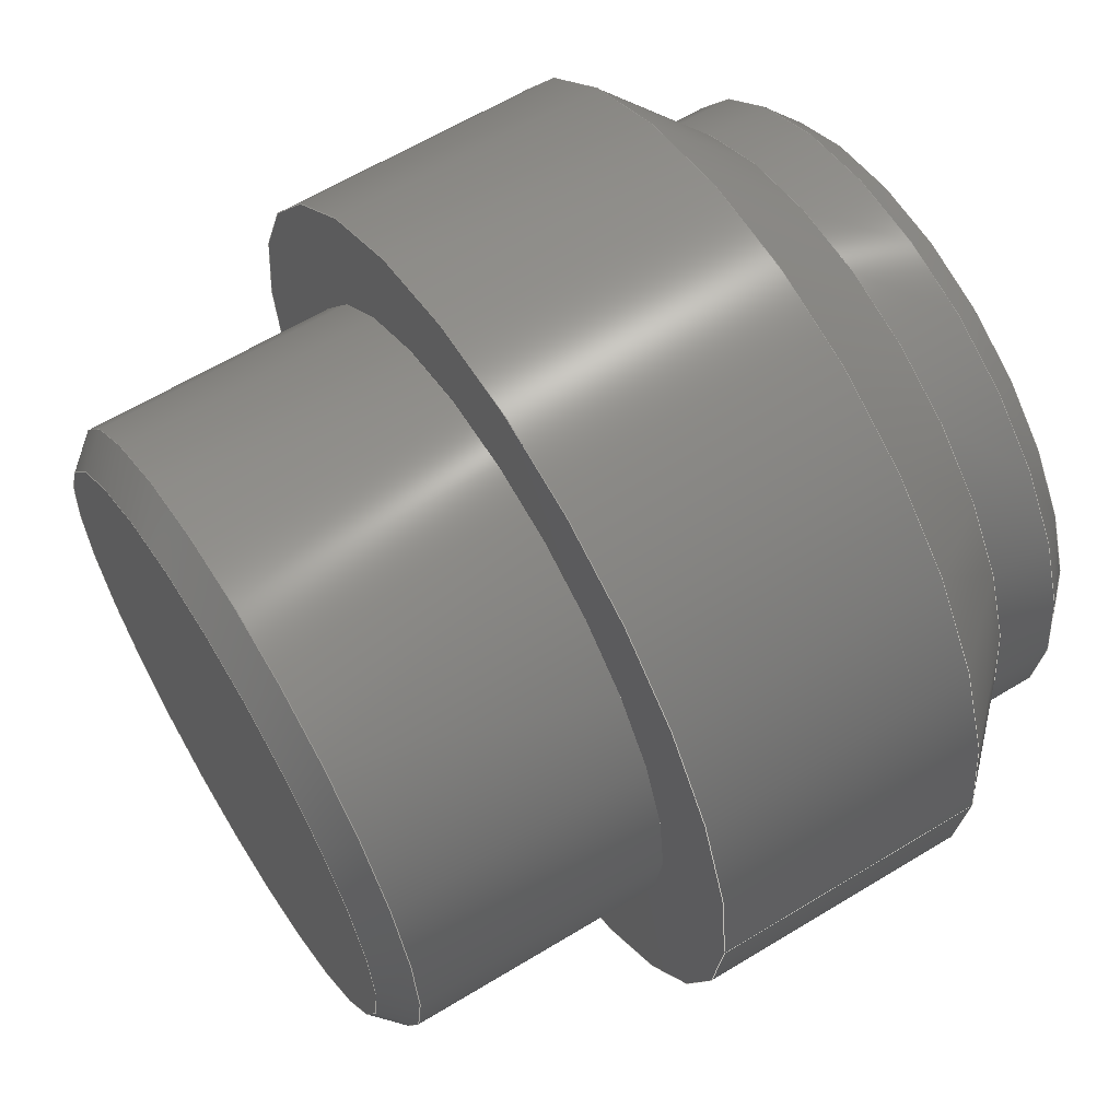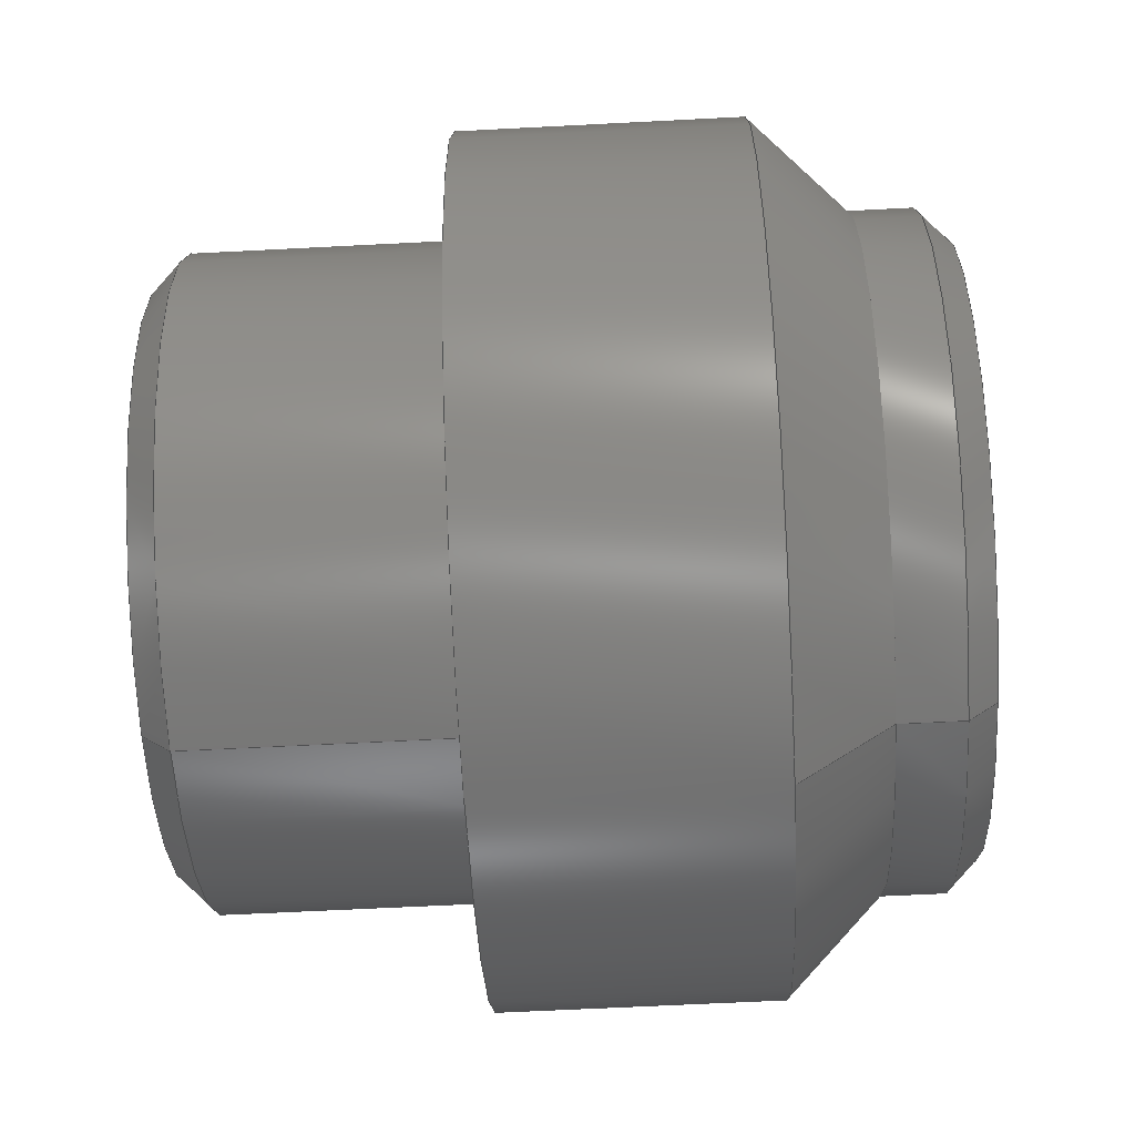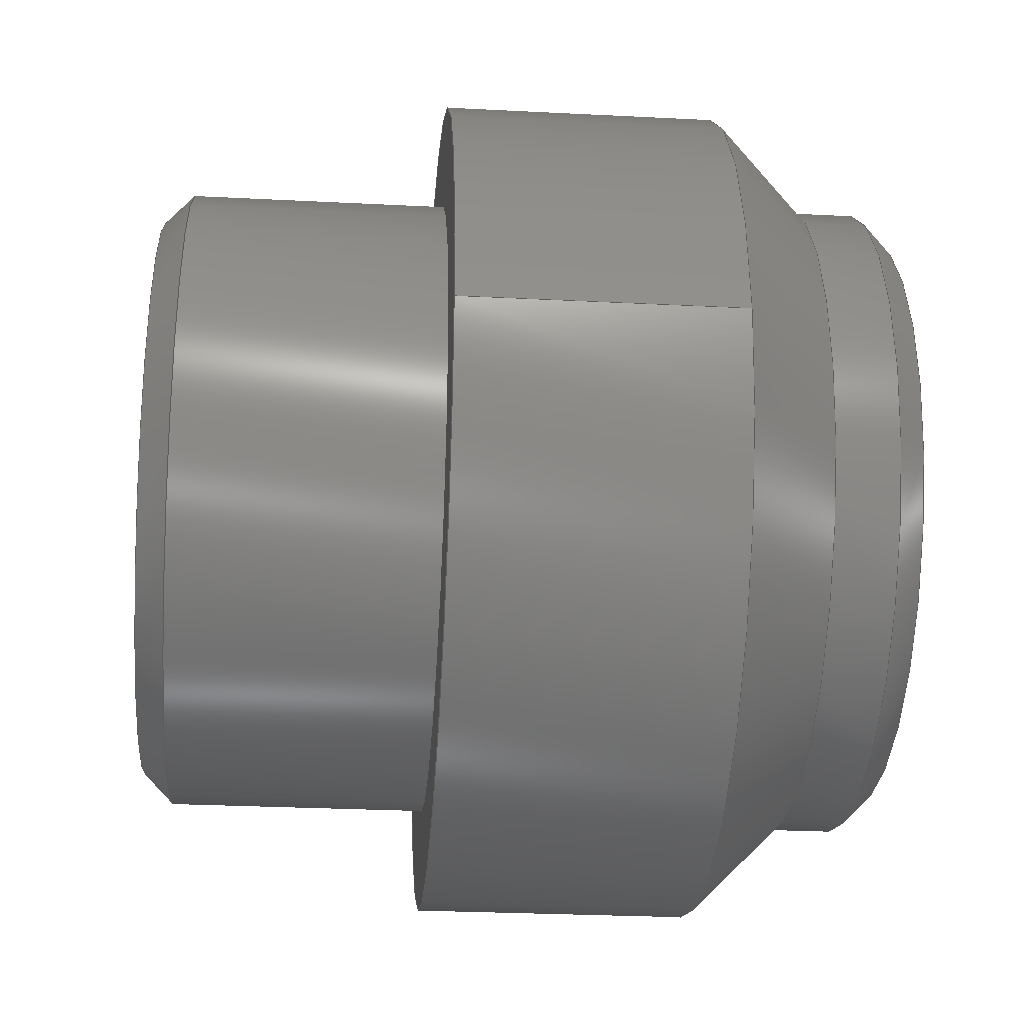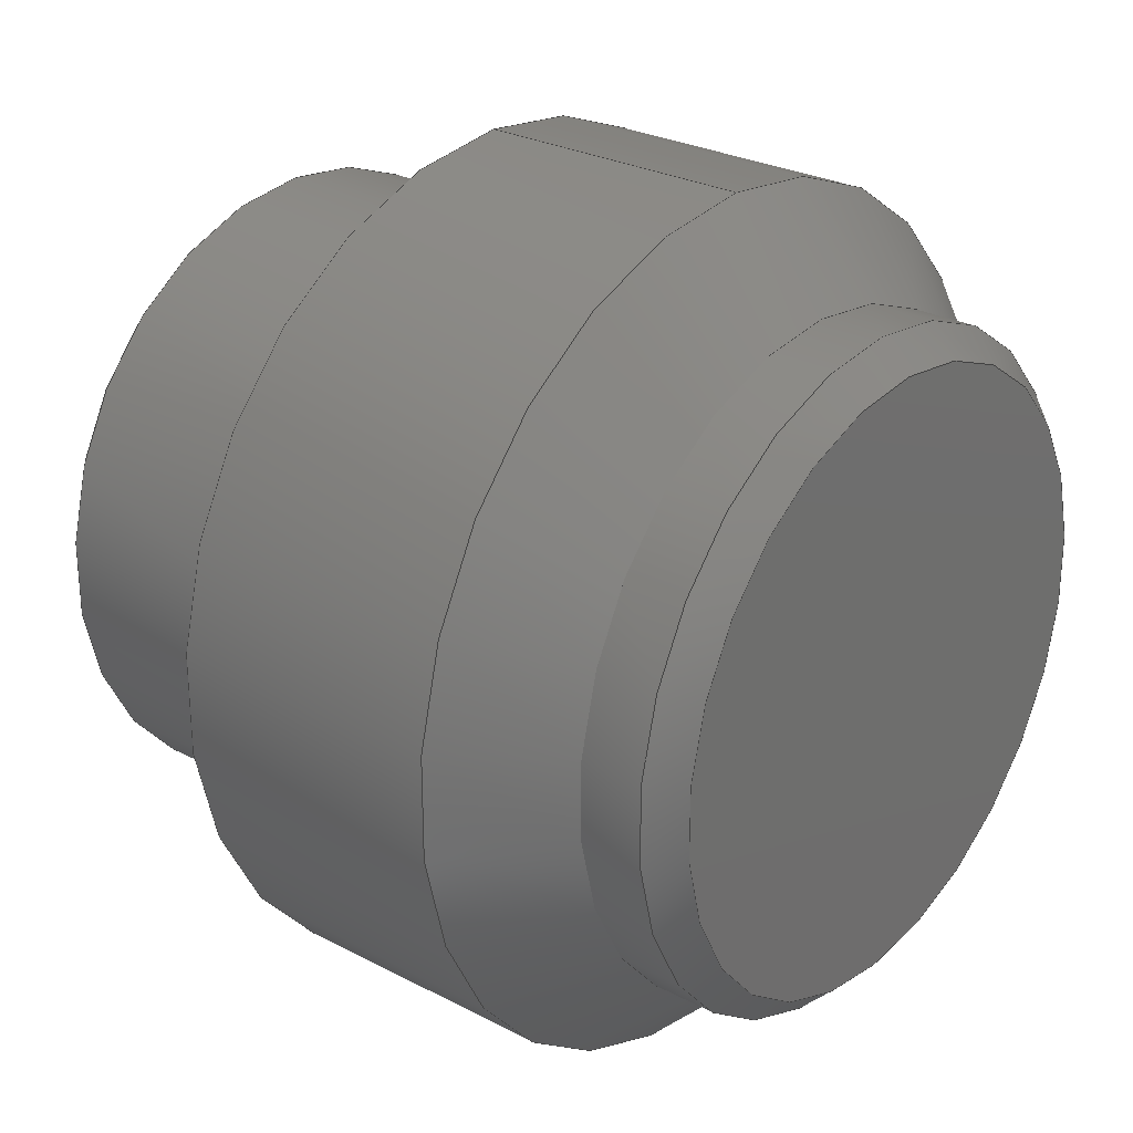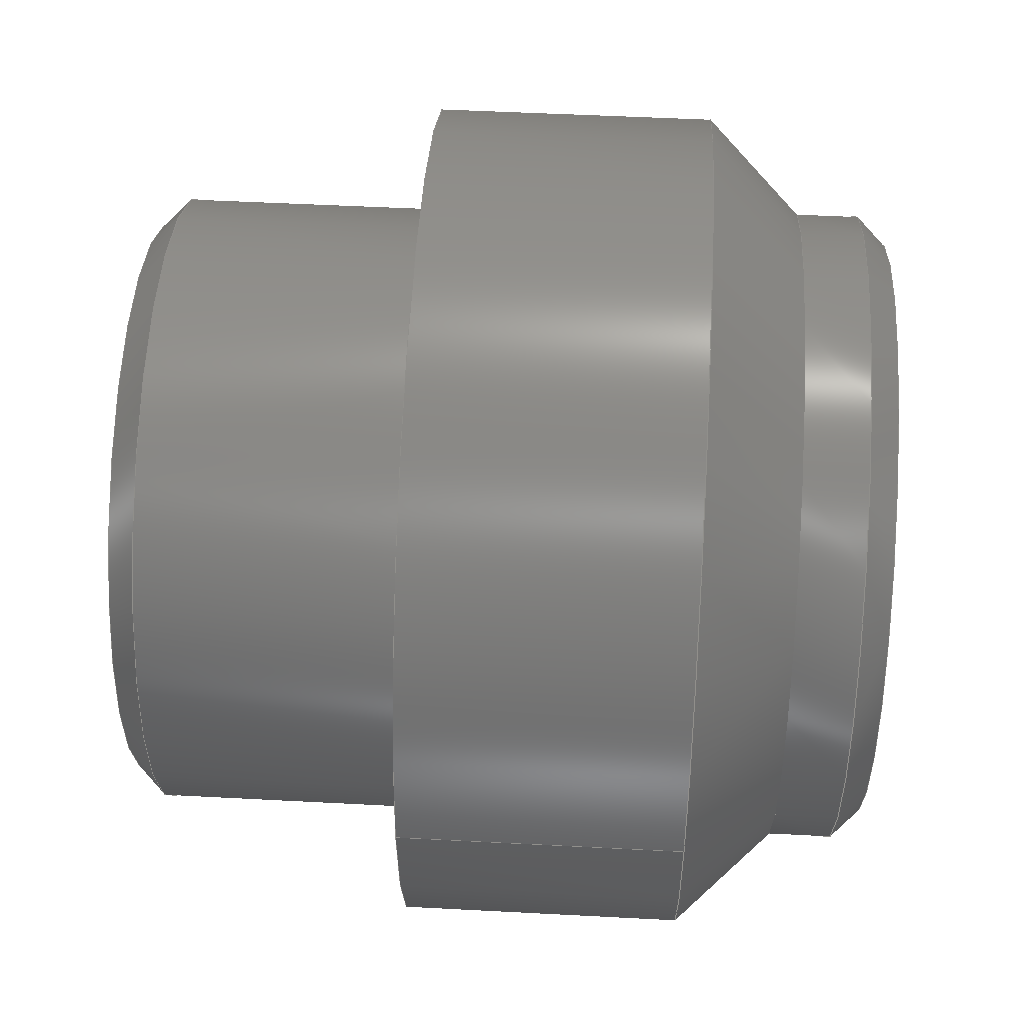
<metadata>
{"format":"step","ext":"step","renderer":"f3d","projection":"perspective","resolution":1024,"background":"white","views":[{"elev":61.7,"azim":148.2,"up":"+Z"},{"elev":-63.3,"azim":-177.0,"up":"+Y"},{"elev":-27.6,"azim":175.5,"up":"+Z"},{"elev":26.9,"azim":-140.7,"up":"+Y"},{"elev":48.4,"azim":-176.6,"up":"+Z"}]}
</metadata>
<code>
ISO-10303-21;
DATA;
#1=MECHANICAL_DESIGN_GEOMETRIC_PRESENTATION_REPRESENTATION('',(#4),#232);
#2=SHAPE_REPRESENTATION_RELATIONSHIP('SRR','None',#239,#3);
#3=ADVANCED_BREP_SHAPE_REPRESENTATION('',(#5),#231);
#4=STYLED_ITEM('',(#249),#5);
#5=MANIFOLD_SOLID_BREP('pulstante boot',#119);
#6=FACE_BOUND('',#30,.T.);
#7=PLANE('',#138);
#8=PLANE('',#144);
#9=PLANE('',#148);
#10=CYLINDRICAL_SURFACE('',#136,3.425);
#11=CYLINDRICAL_SURFACE('',#142,3.325);
#12=CYLINDRICAL_SURFACE('',#150,4.4);
#13=FACE_OUTER_BOUND('',#22,.T.);
#14=FACE_OUTER_BOUND('',#23,.T.);
#15=FACE_OUTER_BOUND('',#24,.T.);
#16=FACE_OUTER_BOUND('',#25,.T.);
#17=FACE_OUTER_BOUND('',#26,.T.);
#18=FACE_OUTER_BOUND('',#27,.T.);
#19=FACE_OUTER_BOUND('',#28,.T.);
#20=FACE_OUTER_BOUND('',#29,.T.);
#21=FACE_OUTER_BOUND('',#31,.T.);
#22=EDGE_LOOP('',(#77,#78,#79,#80));
#23=EDGE_LOOP('',(#81,#82,#83,#84));
#24=EDGE_LOOP('',(#85));
#25=EDGE_LOOP('',(#86,#87,#88,#89));
#26=EDGE_LOOP('',(#90,#91,#92,#93));
#27=EDGE_LOOP('',(#94));
#28=EDGE_LOOP('',(#95,#96,#97,#98,#99));
#29=EDGE_LOOP('',(#100));
#30=EDGE_LOOP('',(#101));
#31=EDGE_LOOP('',(#102,#103,#104,#105,#106));
#32=LINE('',#200,#38);
#33=LINE('',#204,#39);
#34=LINE('',#211,#40);
#35=LINE('',#216,#41);
#36=LINE('',#220,#42);
#37=LINE('',#228,#43);
#38=VECTOR('',#157,3.275);
#39=VECTOR('',#162,3.425);
#40=VECTOR('',#171,3.175);
#41=VECTOR('',#178,3.425);
#42=VECTOR('',#183,3.963);
#43=VECTOR('',#194,4.5);
#44=CIRCLE('',#134,3.125);
#45=CIRCLE('',#135,3.425);
#46=CIRCLE('',#137,3.425);
#47=CIRCLE('',#140,3.025);
#48=CIRCLE('',#141,3.325);
#49=CIRCLE('',#143,3.325);
#50=CIRCLE('',#146,4.4);
#51=CIRCLE('',#147,4.4);
#52=CIRCLE('',#149,4.4);
#53=VERTEX_POINT('',#197);
#54=VERTEX_POINT('',#199);
#55=VERTEX_POINT('',#203);
#56=VERTEX_POINT('',#208);
#57=VERTEX_POINT('',#210);
#58=VERTEX_POINT('',#214);
#59=VERTEX_POINT('',#219);
#60=VERTEX_POINT('',#221);
#61=VERTEX_POINT('',#225);
#62=EDGE_CURVE('',#53,#53,#44,.T.);
#63=EDGE_CURVE('',#53,#54,#32,.T.);
#64=EDGE_CURVE('',#54,#54,#45,.T.);
#65=EDGE_CURVE('',#54,#55,#33,.T.);
#66=EDGE_CURVE('',#55,#55,#46,.F.);
#67=EDGE_CURVE('',#56,#56,#47,.T.);
#68=EDGE_CURVE('',#56,#57,#34,.T.);
#69=EDGE_CURVE('',#57,#57,#48,.T.);
#70=EDGE_CURVE('',#58,#58,#49,.T.);
#71=EDGE_CURVE('',#58,#57,#35,.T.);
#72=EDGE_CURVE('',#55,#59,#36,.T.);
#73=EDGE_CURVE('',#59,#60,#50,.F.);
#74=EDGE_CURVE('',#60,#59,#51,.F.);
#75=EDGE_CURVE('',#61,#61,#52,.F.);
#76=EDGE_CURVE('',#60,#61,#37,.T.);
#77=ORIENTED_EDGE('',*,*,#62,.T.);
#78=ORIENTED_EDGE('',*,*,#63,.T.);
#79=ORIENTED_EDGE('',*,*,#64,.T.);
#80=ORIENTED_EDGE('',*,*,#63,.F.);
#81=ORIENTED_EDGE('',*,*,#64,.F.);
#82=ORIENTED_EDGE('',*,*,#65,.T.);
#83=ORIENTED_EDGE('',*,*,#66,.F.);
#84=ORIENTED_EDGE('',*,*,#65,.F.);
#85=ORIENTED_EDGE('',*,*,#62,.F.);
#86=ORIENTED_EDGE('',*,*,#67,.T.);
#87=ORIENTED_EDGE('',*,*,#68,.T.);
#88=ORIENTED_EDGE('',*,*,#69,.T.);
#89=ORIENTED_EDGE('',*,*,#68,.F.);
#90=ORIENTED_EDGE('',*,*,#70,.T.);
#91=ORIENTED_EDGE('',*,*,#71,.T.);
#92=ORIENTED_EDGE('',*,*,#69,.F.);
#93=ORIENTED_EDGE('',*,*,#71,.F.);
#94=ORIENTED_EDGE('',*,*,#67,.F.);
#95=ORIENTED_EDGE('',*,*,#66,.T.);
#96=ORIENTED_EDGE('',*,*,#72,.T.);
#97=ORIENTED_EDGE('',*,*,#73,.T.);
#98=ORIENTED_EDGE('',*,*,#74,.T.);
#99=ORIENTED_EDGE('',*,*,#72,.F.);
#100=ORIENTED_EDGE('',*,*,#75,.F.);
#101=ORIENTED_EDGE('',*,*,#70,.F.);
#102=ORIENTED_EDGE('',*,*,#74,.F.);
#103=ORIENTED_EDGE('',*,*,#76,.T.);
#104=ORIENTED_EDGE('',*,*,#75,.T.);
#105=ORIENTED_EDGE('',*,*,#76,.F.);
#106=ORIENTED_EDGE('',*,*,#73,.F.);
#107=CONICAL_SURFACE('',#133,3.275,0.7854);
#108=CONICAL_SURFACE('',#139,3.175,0.7854);
#109=CONICAL_SURFACE('',#145,4.599,0.7854);
#110=ADVANCED_FACE('',(#13),#107,.T.);
#111=ADVANCED_FACE('',(#14),#10,.T.);
#112=ADVANCED_FACE('',(#15),#7,.F.);
#113=ADVANCED_FACE('',(#16),#108,.T.);
#114=ADVANCED_FACE('',(#17),#11,.T.);
#115=ADVANCED_FACE('',(#18),#8,.T.);
#116=ADVANCED_FACE('',(#19),#109,.T.);
#117=ADVANCED_FACE('',(#20,#6),#9,.F.);
#118=ADVANCED_FACE('',(#21),#12,.T.);
#119=CLOSED_SHELL('',(#110,#111,#112,#113,#114,#115,#116,#117,#118));
#120=DERIVED_UNIT_ELEMENT(#122,1);
#121=DERIVED_UNIT_ELEMENT(#234,-3);
#122=(
MASS_UNIT()
NAMED_UNIT(*)
SI_UNIT(.KILO.,.GRAM.)
);
#123=DERIVED_UNIT((#120,#121));
#124=MEASURE_REPRESENTATION_ITEM('density measure',
POSITIVE_RATIO_MEASURE(1060),#123);
#125=PROPERTY_DEFINITION_REPRESENTATION(#130,#127);
#126=PROPERTY_DEFINITION_REPRESENTATION(#131,#128);
#127=REPRESENTATION('material name',(#129),#231);
#128=REPRESENTATION('density',(#124),#231);
#129=DESCRIPTIVE_REPRESENTATION_ITEM('Plastica ABS','Plastica ABS');
#130=PROPERTY_DEFINITION('material property','material name',#241);
#131=PROPERTY_DEFINITION('material property','density of part',#241);
#132=AXIS2_PLACEMENT_3D('',#195,#151,#152);
#133=AXIS2_PLACEMENT_3D('',#196,#153,#154);
#134=AXIS2_PLACEMENT_3D('',#198,#155,#156);
#135=AXIS2_PLACEMENT_3D('',#201,#158,#159);
#136=AXIS2_PLACEMENT_3D('',#202,#160,#161);
#137=AXIS2_PLACEMENT_3D('',#205,#163,#164);
#138=AXIS2_PLACEMENT_3D('',#206,#165,#166);
#139=AXIS2_PLACEMENT_3D('',#207,#167,#168);
#140=AXIS2_PLACEMENT_3D('',#209,#169,#170);
#141=AXIS2_PLACEMENT_3D('',#212,#172,#173);
#142=AXIS2_PLACEMENT_3D('',#213,#174,#175);
#143=AXIS2_PLACEMENT_3D('',#215,#176,#177);
#144=AXIS2_PLACEMENT_3D('',#217,#179,#180);
#145=AXIS2_PLACEMENT_3D('',#218,#181,#182);
#146=AXIS2_PLACEMENT_3D('',#222,#184,#185);
#147=AXIS2_PLACEMENT_3D('',#223,#186,#187);
#148=AXIS2_PLACEMENT_3D('',#224,#188,#189);
#149=AXIS2_PLACEMENT_3D('',#226,#190,#191);
#150=AXIS2_PLACEMENT_3D('',#227,#192,#193);
#151=DIRECTION('axis',(0,0,1));
#152=DIRECTION('refdir',(1,0,0));
#153=DIRECTION('center_axis',(1,0,0));
#154=DIRECTION('ref_axis',(-1.972e-30,1,8.078e-28));
#155=DIRECTION('center_axis',(1,1.972e-30,0));
#156=DIRECTION('ref_axis',(-1.972e-30,1,8.078e-28));
#157=DIRECTION('',(0.7071,-0.7071,8.66e-17));
#158=DIRECTION('center_axis',(-1,-1.972e-30,0));
#159=DIRECTION('ref_axis',(-1.972e-30,1,8.078e-28));
#160=DIRECTION('center_axis',(-1,-1.972e-30,0));
#161=DIRECTION('ref_axis',(-1.972e-30,1,8.078e-28));
#162=DIRECTION('',(1,1.972e-30,0));
#163=DIRECTION('center_axis',(-1,-1.972e-30,0));
#164=DIRECTION('ref_axis',(-1.972e-30,1,8.078e-28));
#165=DIRECTION('center_axis',(1,1.972e-30,0));
#166=DIRECTION('ref_axis',(-1.972e-30,1,8.078e-28));
#167=DIRECTION('center_axis',(-1,0,0));
#168=DIRECTION('ref_axis',(-1.972e-30,1,8.078e-28));
#169=DIRECTION('center_axis',(-1,-1.972e-30,0));
#170=DIRECTION('ref_axis',(-1.972e-30,1,8.078e-28));
#171=DIRECTION('',(-0.7071,-0.7071,-8.66e-17));
#172=DIRECTION('center_axis',(1,1.972e-30,0));
#173=DIRECTION('ref_axis',(-1.972e-30,1,8.078e-28));
#174=DIRECTION('center_axis',(-1,-1.972e-30,0));
#175=DIRECTION('ref_axis',(-1.972e-30,1,8.078e-28));
#176=DIRECTION('center_axis',(1,1.972e-30,0));
#177=DIRECTION('ref_axis',(-1.972e-30,1,8.078e-28));
#178=DIRECTION('',(1,1.972e-30,0));
#179=DIRECTION('center_axis',(1,1.972e-30,0));
#180=DIRECTION('ref_axis',(-1.972e-30,1,8.078e-28));
#181=DIRECTION('center_axis',(1,1.972e-30,0));
#182=DIRECTION('ref_axis',(-1.972e-30,1,8.078e-28));
#183=DIRECTION('',(0.7071,-0.7071,8.66e-17));
#184=DIRECTION('center_axis',(1,1.972e-30,0));
#185=DIRECTION('ref_axis',(1.972e-30,-1,-8.078e-28));
#186=DIRECTION('center_axis',(1,1.972e-30,0));
#187=DIRECTION('ref_axis',(1.972e-30,-1,-8.078e-28));
#188=DIRECTION('center_axis',(-1,-1.972e-30,0));
#189=DIRECTION('ref_axis',(1.972e-30,-1,-8.078e-28));
#190=DIRECTION('center_axis',(1,1.972e-30,0));
#191=DIRECTION('ref_axis',(1.972e-30,-1,-8.078e-28));
#192=DIRECTION('center_axis',(-1,-1.972e-30,0));
#193=DIRECTION('ref_axis',(1.972e-30,-1,-8.078e-28));
#194=DIRECTION('',(1,1.972e-30,0));
#195=CARTESIAN_POINT('',(0,0,0));
#196=CARTESIAN_POINT('Origin',(284.1,661.8,516.1));
#197=CARTESIAN_POINT('',(283.9,658.7,516.1));
#198=CARTESIAN_POINT('Origin',(283.9,661.8,516.1));
#199=CARTESIAN_POINT('',(284.2,658.4,516.1));
#200=CARTESIAN_POINT('',(284.1,658.5,516.1));
#201=CARTESIAN_POINT('Origin',(284.2,661.8,516.1));
#202=CARTESIAN_POINT('Origin',(290.7,661.8,516.1));
#203=CARTESIAN_POINT('',(284.9,658.4,516.1));
#204=CARTESIAN_POINT('',(290.7,658.4,516.1));
#205=CARTESIAN_POINT('Origin',(284.9,661.8,516.1));
#206=CARTESIAN_POINT('Origin',(283.9,641.3,527.4));
#207=CARTESIAN_POINT('Origin',(291.6,661.8,516.1));
#208=CARTESIAN_POINT('',(291.7,658.8,516.1));
#209=CARTESIAN_POINT('Origin',(291.7,661.8,516.1));
#210=CARTESIAN_POINT('',(291.4,658.5,516.1));
#211=CARTESIAN_POINT('',(291.6,658.6,516.1));
#212=CARTESIAN_POINT('Origin',(291.4,661.8,516.1));
#213=CARTESIAN_POINT('Origin',(290.7,661.8,516.1));
#214=CARTESIAN_POINT('',(288.7,658.5,516.1));
#215=CARTESIAN_POINT('Origin',(288.7,661.8,516.1));
#216=CARTESIAN_POINT('',(290.7,658.5,516.1));
#217=CARTESIAN_POINT('Origin',(291.7,641.3,527.4));
#218=CARTESIAN_POINT('Origin',(286,661.8,516.1));
#219=CARTESIAN_POINT('',(285.8,657.4,516.1));
#220=CARTESIAN_POINT('',(286,657.2,516.1));
#221=CARTESIAN_POINT('',(285.8,666.2,516.1));
#222=CARTESIAN_POINT('Origin',(285.8,661.8,516.1));
#223=CARTESIAN_POINT('Origin',(285.8,661.8,516.1));
#224=CARTESIAN_POINT('Origin',(288.7,627.3,509.5));
#225=CARTESIAN_POINT('',(288.7,666.2,516.1));
#226=CARTESIAN_POINT('Origin',(288.7,661.8,516.1));
#227=CARTESIAN_POINT('Origin',(288.7,661.8,516.1));
#228=CARTESIAN_POINT('',(288.7,666.2,516.1));
#229=UNCERTAINTY_MEASURE_WITH_UNIT(LENGTH_MEASURE(0.01),#233,
'DISTANCE_ACCURACY_VALUE',
'Maximum model space distance between geometric entities at asserted c
onnectivities');
#230=UNCERTAINTY_MEASURE_WITH_UNIT(LENGTH_MEASURE(0.01),#233,
'DISTANCE_ACCURACY_VALUE',
'Maximum model space distance between geometric entities at asserted c
onnectivities');
#231=(
GEOMETRIC_REPRESENTATION_CONTEXT(3)
GLOBAL_UNCERTAINTY_ASSIGNED_CONTEXT((#229))
GLOBAL_UNIT_ASSIGNED_CONTEXT((#233,#235,#236))
REPRESENTATION_CONTEXT('','3D')
);
#232=(
GEOMETRIC_REPRESENTATION_CONTEXT(3)
GLOBAL_UNCERTAINTY_ASSIGNED_CONTEXT((#230))
GLOBAL_UNIT_ASSIGNED_CONTEXT((#233,#235,#236))
REPRESENTATION_CONTEXT('','3D')
);
#233=(
LENGTH_UNIT()
NAMED_UNIT(*)
SI_UNIT(.MILLI.,.METRE.)
);
#234=(
LENGTH_UNIT()
NAMED_UNIT(*)
SI_UNIT($,.METRE.)
);
#235=(
NAMED_UNIT(*)
PLANE_ANGLE_UNIT()
SI_UNIT($,.RADIAN.)
);
#236=(
NAMED_UNIT(*)
SI_UNIT($,.STERADIAN.)
SOLID_ANGLE_UNIT()
);
#237=SHAPE_DEFINITION_REPRESENTATION(#238,#239);
#238=PRODUCT_DEFINITION_SHAPE('',$,#241);
#239=SHAPE_REPRESENTATION('',(#132),#231);
#240=PRODUCT_DEFINITION_CONTEXT('part definition',#245,'design');
#241=PRODUCT_DEFINITION('pulstante boot','pulstante boot',#242,#240);
#242=PRODUCT_DEFINITION_FORMATION('',$,#247);
#243=PRODUCT_RELATED_PRODUCT_CATEGORY('pulstante boot','pulstante boot',
(#247));
#244=APPLICATION_PROTOCOL_DEFINITION('international standard',
'ap242_managed_model_based_3d_engineering',2011,#245);
#245=APPLICATION_CONTEXT('Managed model based 3d engineering');
#246=PRODUCT_CONTEXT('part definition',#245,'mechanical');
#247=PRODUCT('pulstante boot','pulstante boot',$,(#246));
#248=PRESENTATION_STYLE_ASSIGNMENT((#250));
#249=PRESENTATION_STYLE_ASSIGNMENT((#251));
#250=SURFACE_STYLE_USAGE(.BOTH.,#252);
#251=SURFACE_STYLE_USAGE(.BOTH.,#253);
#252=SURFACE_SIDE_STYLE('',(#254));
#253=SURFACE_SIDE_STYLE('',(#255));
#254=SURFACE_STYLE_FILL_AREA(#256);
#255=SURFACE_STYLE_FILL_AREA(#257);
#256=FILL_AREA_STYLE('ABS (bianco)',(#258));
#257=FILL_AREA_STYLE('ABS (bianco) (1)',(#259));
#258=FILL_AREA_STYLE_COLOUR('ABS (bianco)',#260);
#259=FILL_AREA_STYLE_COLOUR('ABS (bianco) (1)',#261);
#260=COLOUR_RGB('ABS (bianco)',0.9647,0.9647,0.9529);
#261=COLOUR_RGB('ABS (bianco) (1)',0,0.5333,1);
ENDSEC;
END-ISO-10303-21;

</code>
